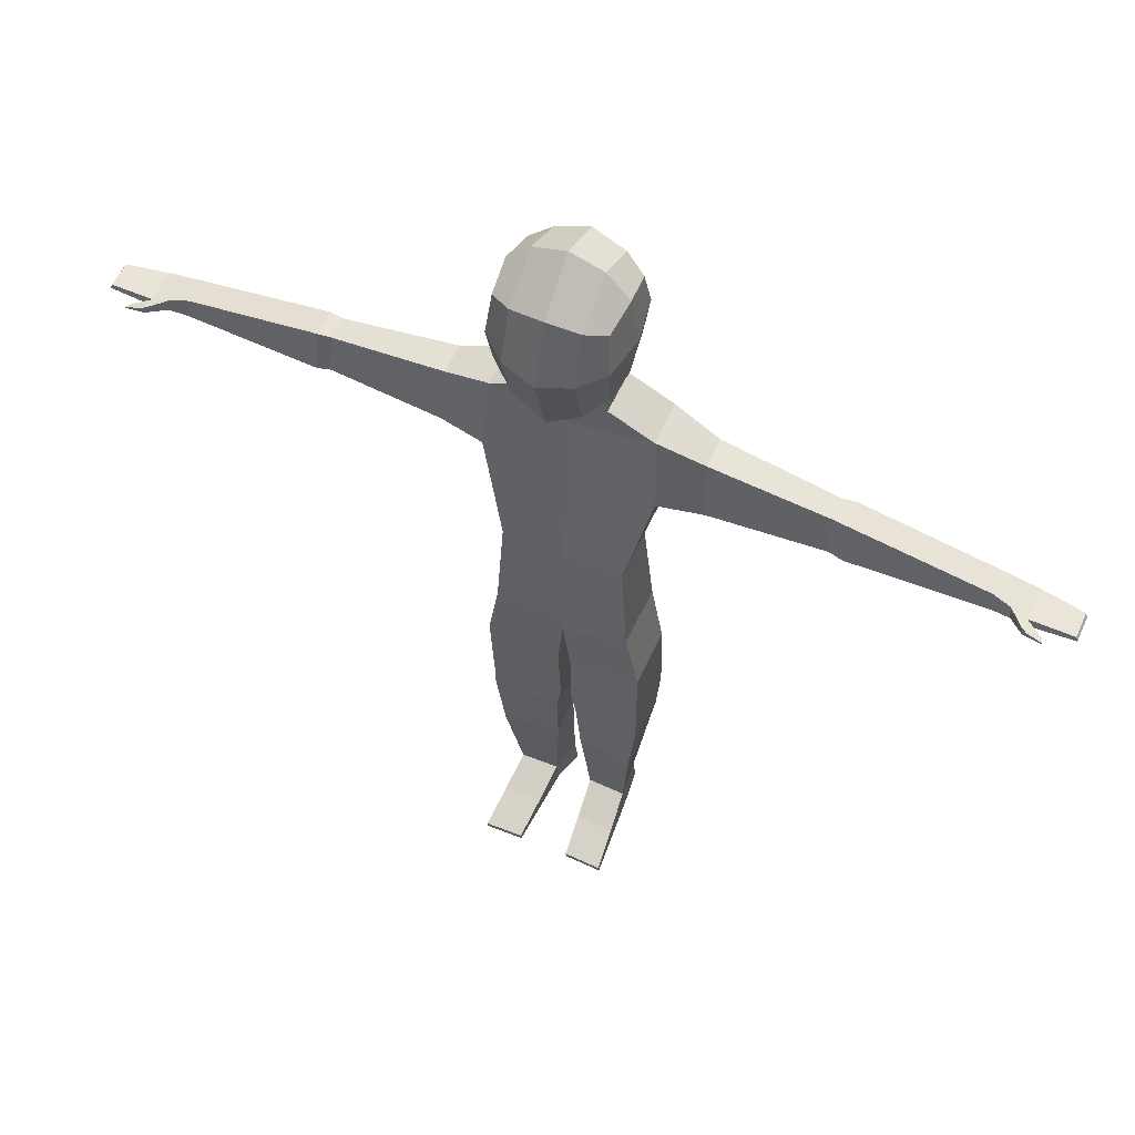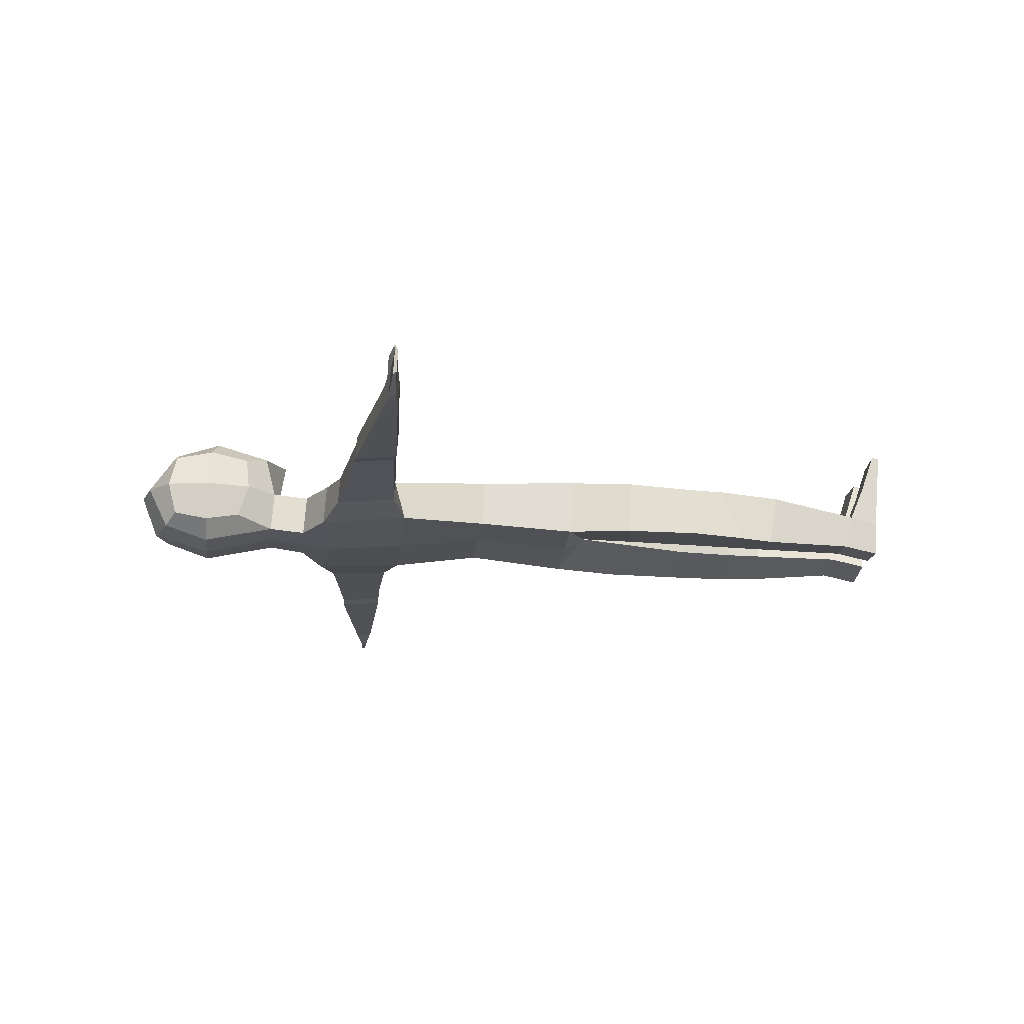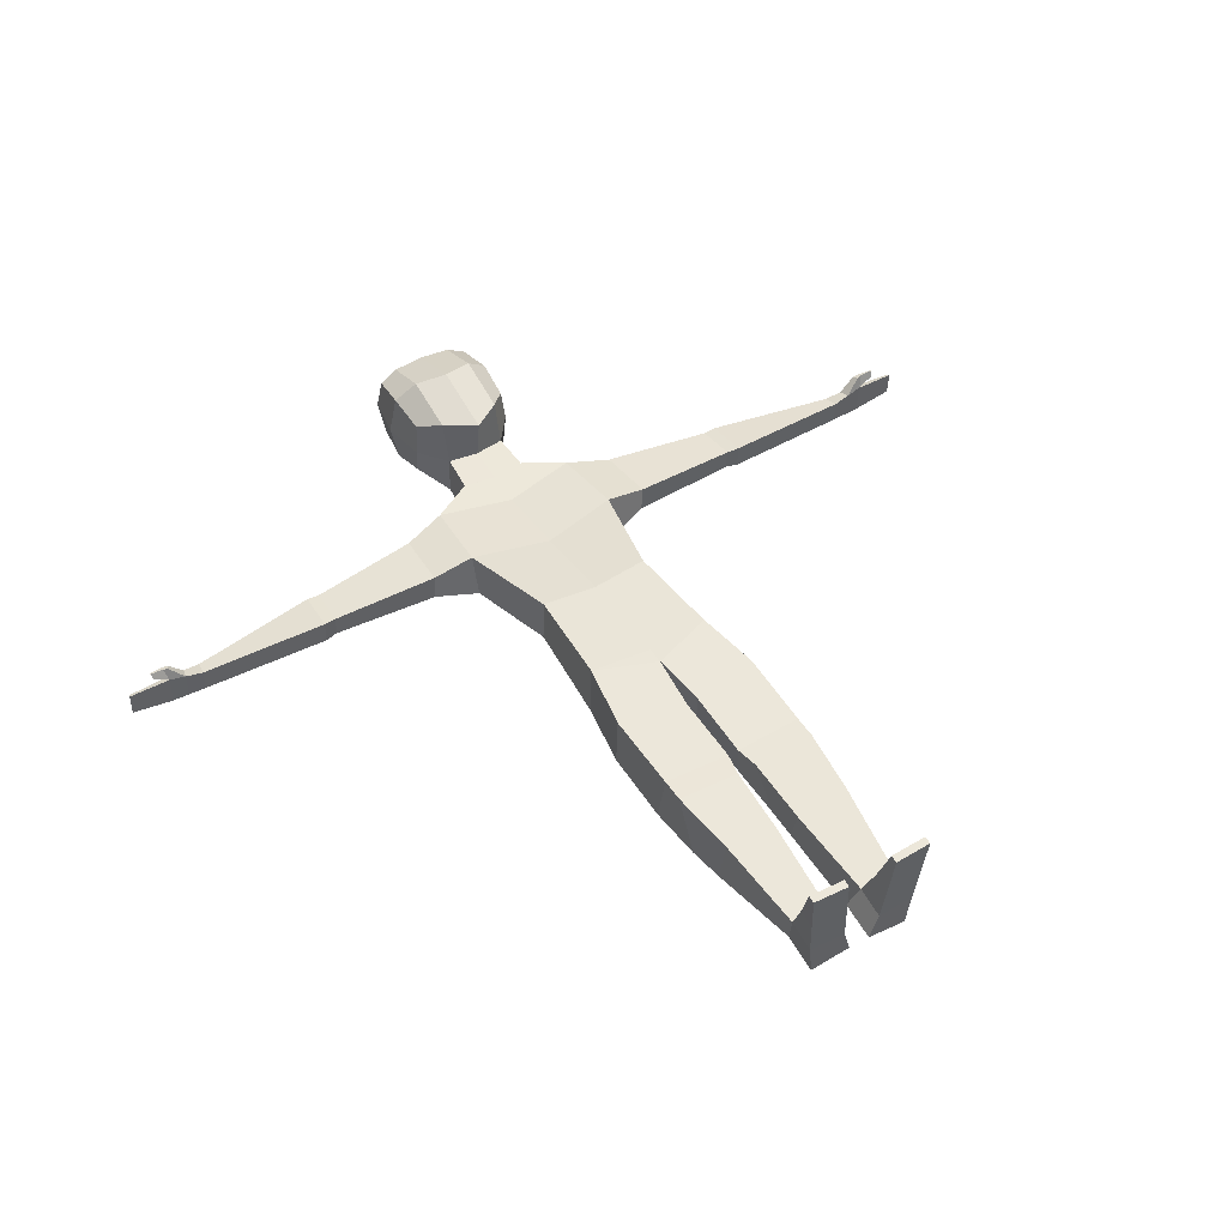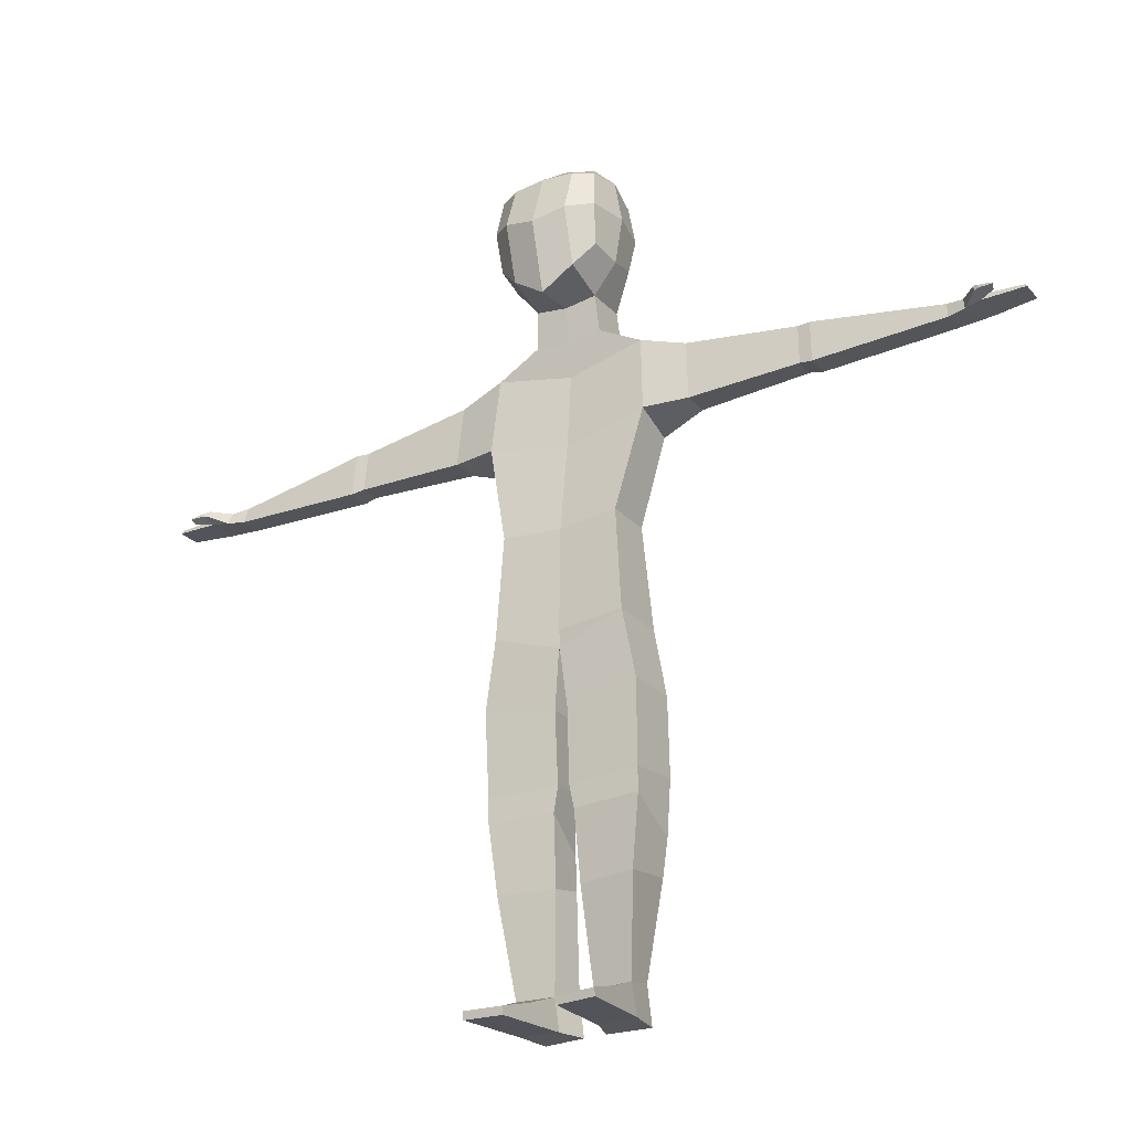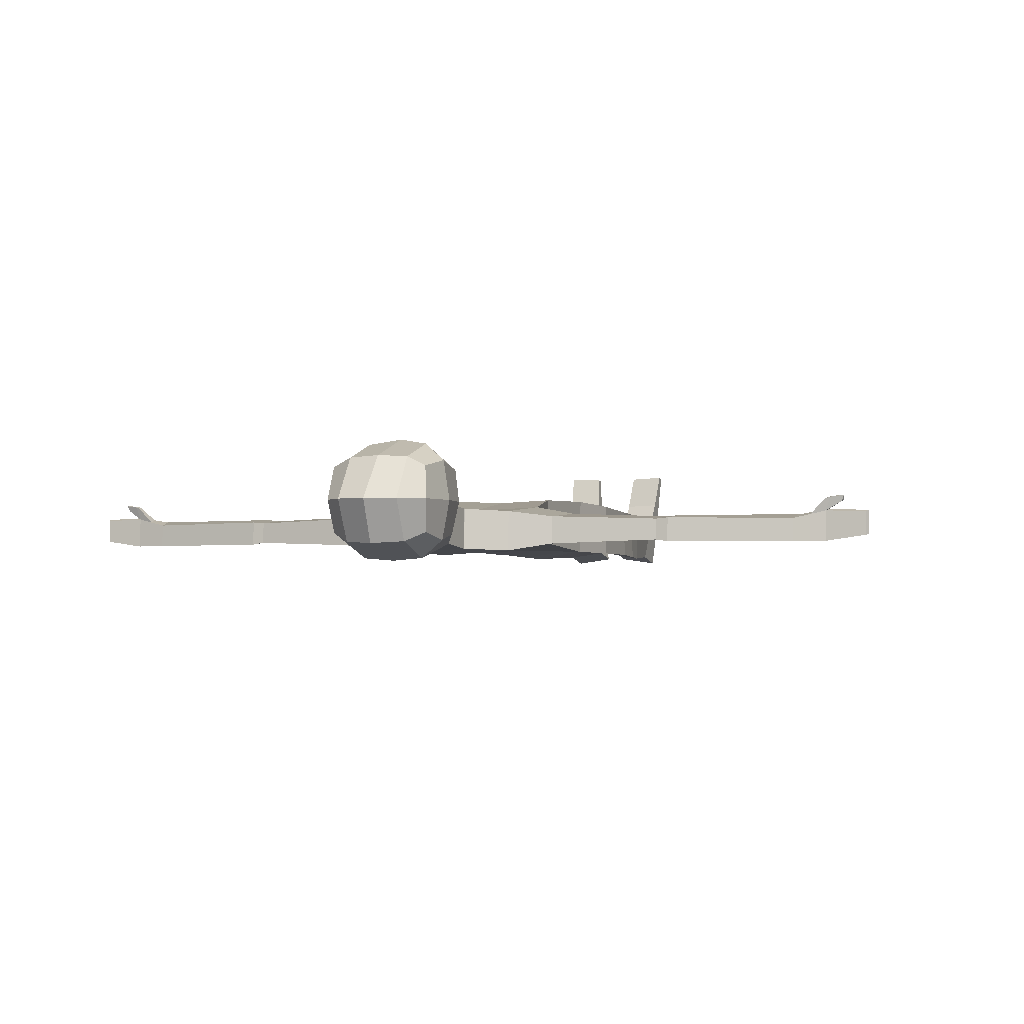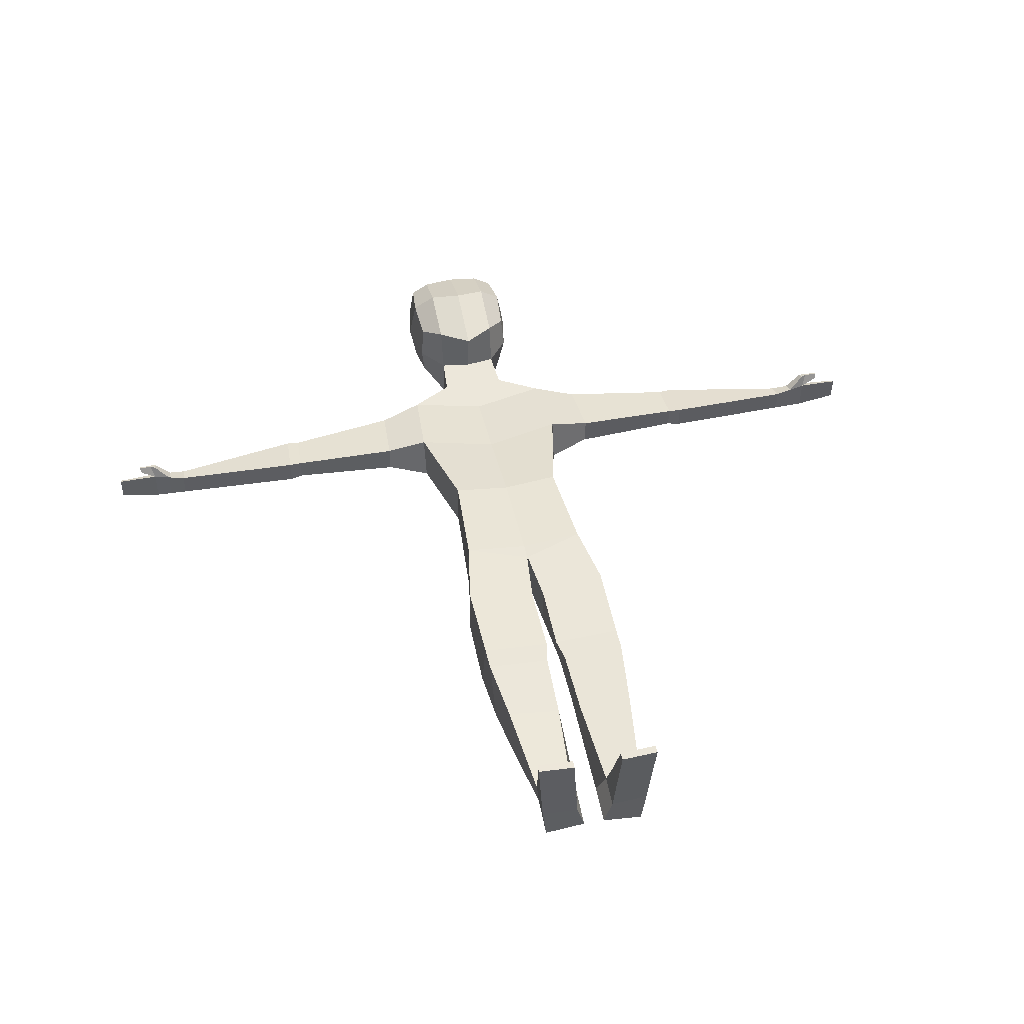
<metadata>
{"format":"obj","ext":"obj","renderer":"f3d","projection":"perspective","resolution":1024,"background":"white","views":[{"elev":56.1,"azim":24.4,"up":"+Y"},{"elev":-21.1,"azim":-95.8,"up":"+Z"},{"elev":46.5,"azim":-31.5,"up":"+Z"},{"elev":-27.4,"azim":30.0,"up":"+Y"},{"elev":-2.2,"azim":-160.1,"up":"+Z"},{"elev":44.8,"azim":-11.8,"up":"+Z"}]}
</metadata>
<code>
o Cube
v 0.75 7.212 -0.5
v 0.75 6.146 -0.5
v 0.75 7.229 0.5
v 0.7622 6.038 0.4916
v 0.8048 6.688 -0.6096
v 0.8048 6.637 0.6096
v 0.8048 7.339 0
v 0.4684 5.706 0.6381
v 0.4684 7.374 -0.6381
v 0.8048 5.985 0
v 0.4684 5.584 -0.6381
v 0.4684 7.258 0.6381
v 0.4643 5.542 0
v 0.9198 6.68 -0
v 0.4738 6.685 -0.8781
v 0.4738 6.54 0.8781
v 0.4738 7.683 -0
v 0.5068 5.025 -0.703
v 0.5028 4.983 -0.06489
v 0.5068 5.025 -0.703
v 0.5122 4.983 -0.06489
v 1.132 4.686 -0.7308
v 1.137 4.644 -0.09726
v 1.207 3.314 -0.6251
v 1.212 3.483 0.008466
v 1.851 3.532 -0.5465
v 1.799 4.459 -0.6196
v 1.803 4.43 -0.1816
v 1.855 3.503 -0.1085
v 0.8664 1.955 -0.5519
v 0.8682 1.913 0.1936
v 0.9646 0.427 -0.6774
v 0.9664 0.385 0.2244
v 0.003564 0.09395 -0.448
v 0.005397 0.05191 0.1856
v 1.157 -1.735 -0.6974
v 1.114 -1.845 0.111
v 0.1879 -1.719 -0.5552
v 0.08289 -1.865 0.07221
v 0.09144 -0.7702 -0.4991
v 0.09328 -0.8123 0.1345
v 1.138 -0.5783 -0.6869
v 1.14 -0.6204 0.1733
v 1.084 -2.544 -0.7291
v 1.111 -2.195 0.1036
v 0.1938 -2.616 -0.5828
v 0.1495 -2.215 0.06475
v 0.7721 -4.454 -0.6974
v 0.8355 -4.581 -0.1731
v 0.1582 -4.466 -0.6097
v 0.2815 -4.594 -0.1979
v 0.9942 -3.204 0.05452
v 0.9983 -3.068 -0.7461
v 0.184 -3.085 -0.5902
v 0.18 -3.221 -0.0463
v 0.775 -4.996 -0.8148
v 0.8384 -5.01 -0.2905
v 0.161 -5.009 -0.7271
v 0.2843 -5.023 -0.3153
v 0.9288 -4.994 0.9403
v 0.3748 -5.006 0.9155
v 0.9317 -5.105 0.9206
v 0.3776 -5.118 0.8958
v 0.881 -4.803 0.3701
v 0.8839 -5.057 0.3004
v 0.327 -4.816 0.3453
v 0.3299 -5.069 0.2756
v 3.495 3.605 -0.5075
v 3.465 4.227 -0.5628
v 3.467 4.205 -0.2313
v 3.497 3.583 -0.176
v 3.686 3.573 -0.5273
v 3.653 4.228 -0.5904
v 3.655 4.203 -0.2127
v 3.689 3.548 -0.1497
v 5.634 3.65 -0.5337
v 5.6 3.894 -0.5967
v 5.603 3.869 -0.2346
v 5.636 3.625 -0.1716
v 6.131 3.706 -0.5698
v 6.097 3.806 -0.5969
v 6.1 3.781 -0.1208
v 6.133 3.681 -0.09363
v 6.755 3.724 -0.4866
v 6.728 3.773 -0.507
v 6.73 3.753 -0.1381
v 6.757 3.704 -0.1177
v 5.891 3.679 -0.5523
v 5.893 3.654 -0.1313
v 5.857 3.849 -0.5968
v 5.86 3.824 -0.1758
v 6.187 3.742 0.1055
v 6.169 3.796 0.09097
v 6.113 3.728 0.08535
v 6.095 3.818 0.06158
v 6.361 3.687 0.04428
v 6.347 3.729 0.03301
v 6.383 3.73 0.125
v 6.376 3.752 0.1189
v -0.75 7.212 -0.5
v -0.75 6.146 -0.5
v -0.75 7.229 0.5
v -0.7622 6.038 0.4916
v 0 5.587 -0.6667
v 0 7.283 0.6667
v 0 5.374 0.6667
v 0 7.561 -0.6667
v -0.8048 6.688 -0.6096
v -0.8048 6.637 0.6096
v -0.8048 7.339 0
v -0.4684 5.706 0.6381
v -0.4684 7.374 -0.6381
v -0.8048 5.985 0
v -0.4684 5.584 -0.6381
v -0.4684 7.258 0.6381
v 0 6.679 -0.9167
v 0 5.478 0
v 0 6.403 0.9597
v 0 7.824 0
v -0.4643 5.542 0
v -0.9198 6.68 -0
v -0.4738 6.685 -0.8781
v -0.4738 6.54 0.8781
v -0.4738 7.683 -0
v -0.5068 5.025 -0.703
v 0 5.027 -0.7316
v 0 4.918 -0.06489
v -0.5028 4.983 -0.06489
v -0.5068 5.025 -0.703
v 0 5.027 -0.7316
v 0 4.918 -0.06489
v -0.5122 4.983 -0.06489
v -1.132 4.686 -0.7308
v 0 4.505 -0.7939
v 0 4.396 -0.1318
v -1.137 4.644 -0.09726
v -1.207 3.314 -0.6251
v 0 3.317 -0.6882
v 0 3.208 -0.0261
v -1.212 3.483 0.008466
v -1.851 3.532 -0.5465
v -1.799 4.459 -0.6196
v -1.803 4.43 -0.1816
v -1.855 3.503 -0.1085
v -0.8664 1.955 -0.5519
v 0 1.957 -0.5337
v 0 1.848 0.159
v -0.8682 1.913 0.1936
v -0.9646 0.427 -0.6774
v 0 0.4297 -0.6488
v 0 0.3208 0.1898
v -0.9664 0.385 0.2244
v -0.003564 0.09395 -0.448
v 0 0.09665 -0.5111
v 0 -0.01228 0.151
v -0.005397 0.05191 0.1856
v -1.157 -1.735 -0.6974
v -1.114 -1.845 0.111
v -0.1879 -1.719 -0.5552
v -0.08289 -1.865 0.07221
v -0.09144 -0.7702 -0.4991
v -0.09328 -0.8123 0.1345
v -1.138 -0.5783 -0.6869
v -1.14 -0.6204 0.1733
v -1.084 -2.544 -0.7291
v -1.111 -2.195 0.1036
v -0.1938 -2.616 -0.5828
v -0.1495 -2.215 0.06475
v -0.7721 -4.454 -0.6974
v -0.8355 -4.581 -0.1731
v -0.1582 -4.466 -0.6097
v -0.2815 -4.594 -0.1979
v -0.9942 -3.204 0.05452
v -0.9983 -3.068 -0.7461
v -0.184 -3.085 -0.5902
v -0.18 -3.221 -0.0463
v -0.775 -4.996 -0.8148
v -0.8384 -5.01 -0.2905
v -0.161 -5.009 -0.7271
v -0.2843 -5.023 -0.3153
v -0.9288 -4.994 0.9403
v -0.3748 -5.006 0.9155
v -0.9317 -5.105 0.9206
v -0.3776 -5.118 0.8958
v -0.881 -4.803 0.3701
v -0.8839 -5.057 0.3004
v -0.327 -4.816 0.3453
v -0.3299 -5.069 0.2756
v -3.495 3.605 -0.5075
v -3.465 4.227 -0.5628
v -3.467 4.205 -0.2313
v -3.497 3.583 -0.176
v -3.686 3.573 -0.5273
v -3.653 4.228 -0.5904
v -3.655 4.203 -0.2127
v -3.689 3.548 -0.1497
v -5.634 3.65 -0.5337
v -5.6 3.894 -0.5967
v -5.603 3.869 -0.2346
v -5.636 3.625 -0.1716
v -6.131 3.706 -0.5698
v -6.097 3.806 -0.5969
v -6.1 3.781 -0.1208
v -6.133 3.681 -0.09363
v -6.755 3.724 -0.4866
v -6.728 3.773 -0.507
v -6.73 3.753 -0.1381
v -6.757 3.704 -0.1177
v -5.891 3.679 -0.5523
v -5.893 3.654 -0.1313
v -5.857 3.849 -0.5968
v -5.86 3.824 -0.1758
v -6.187 3.742 0.1055
v -6.169 3.796 0.09097
v -6.113 3.728 0.08535
v -6.095 3.818 0.06158
v -6.361 3.687 0.04428
v -6.347 3.729 0.03301
v -6.383 3.73 0.125
v -6.376 3.752 0.1189
f 13 117 127 19
f 11 2 10 13
f 13 10 4 8
f 117 13 8 106
f 2 5 14 10
f 5 1 7 14
f 14 7 3 6
f 10 14 6 4
f 104 116 15 11
f 116 107 9 15
f 15 9 1 5
f 11 15 5 2
f 4 6 16 8
f 6 3 12 16
f 16 12 105 118
f 8 16 118 106
f 1 9 17 7
f 9 107 119 17
f 17 119 105 12
f 7 17 12 3
f 19 127 131 21
f 104 11 18 126
f 11 13 19 18
f 130 20 22 134
f 18 19 21 20
f 126 18 20 130
f 23 135 139 25
f 21 131 135 23
f 20 21 23 22
f 24 25 31 30
f 24 22 27 26
f 134 22 24 138
f 29 26 68 71
f 25 24 26 29
f 22 23 28 27
f 23 25 29 28
f 31 147 151 33
f 138 24 30 146
f 25 139 147 31
f 41 40 38 39
f 30 31 33 32
f 146 30 32 150
f 154 34 35 155
f 150 32 34 154
f 33 151 155 35
f 38 36 44 46
f 40 42 36 38
f 42 43 37 36
f 43 41 39 37
f 33 35 41 43
f 32 33 43 42
f 34 32 42 40
f 35 34 40 41
f 53 52 49 48
f 39 38 46 47
f 37 39 47 45
f 36 37 45 44
f 50 48 56 58
f 54 53 48 50
f 55 54 50 51
f 52 55 51 49
f 45 47 55 52
f 47 46 54 55
f 46 44 53 54
f 44 45 52 53
f 56 57 59 58
f 51 50 58 59
f 65 64 60 62
f 48 49 57 56
f 60 61 63 62
f 64 66 61 60
f 66 67 63 61
f 67 65 62 63
f 59 57 65 67
f 51 59 67 66
f 49 51 66 64
f 57 49 64 65
f 70 71 75 74
f 26 27 69 68
f 28 29 71 70
f 27 28 70 69
f 75 72 76 79
f 69 70 74 73
f 71 68 72 75
f 68 69 73 72
f 89 88 80 83
f 72 73 77 76
f 74 75 79 78
f 73 74 78 77
f 82 83 87 86
f 88 90 81 80
f 83 82 97 96
f 90 91 82 81
f 85 86 87 84
f 81 82 86 85
f 83 80 84 87
f 80 81 85 84
f 77 78 91 90
f 78 79 89 91
f 76 77 90 88
f 79 76 88 89
f 95 94 92 93
f 91 89 94 95
f 82 91 95 93
f 89 83 92 94
f 96 97 99 98
f 82 93 99 97
f 93 92 98 99
f 92 83 96 98
f 120 128 127 117
f 114 120 113 101
f 120 111 103 113
f 117 106 111 120
f 101 113 121 108
f 108 121 110 100
f 121 109 102 110
f 113 103 109 121
f 104 114 122 116
f 116 122 112 107
f 122 108 100 112
f 114 101 108 122
f 103 111 123 109
f 109 123 115 102
f 123 118 105 115
f 111 106 118 123
f 100 110 124 112
f 112 124 119 107
f 124 115 105 119
f 110 102 115 124
f 128 132 131 127
f 104 126 125 114
f 114 125 128 120
f 130 134 133 129
f 125 129 132 128
f 126 130 129 125
f 136 140 139 135
f 132 136 135 131
f 129 133 136 132
f 137 145 148 140
f 137 141 142 133
f 134 138 137 133
f 144 192 189 141
f 140 144 141 137
f 133 142 143 136
f 136 143 144 140
f 148 152 151 147
f 138 146 145 137
f 140 148 147 139
f 162 160 159 161
f 145 149 152 148
f 146 150 149 145
f 154 155 156 153
f 150 154 153 149
f 152 156 155 151
f 159 167 165 157
f 161 159 157 163
f 163 157 158 164
f 164 158 160 162
f 152 164 162 156
f 149 163 164 152
f 153 161 163 149
f 156 162 161 153
f 174 169 170 173
f 160 168 167 159
f 158 166 168 160
f 157 165 166 158
f 171 179 177 169
f 175 171 169 174
f 176 172 171 175
f 173 170 172 176
f 166 173 176 168
f 168 176 175 167
f 167 175 174 165
f 165 174 173 166
f 177 179 180 178
f 172 180 179 171
f 186 183 181 185
f 169 177 178 170
f 181 183 184 182
f 185 181 182 187
f 187 182 184 188
f 188 184 183 186
f 180 188 186 178
f 172 187 188 180
f 170 185 187 172
f 178 186 185 170
f 191 195 196 192
f 141 189 190 142
f 143 191 192 144
f 142 190 191 143
f 196 200 197 193
f 190 194 195 191
f 192 196 193 189
f 189 193 194 190
f 210 204 201 209
f 193 197 198 194
f 195 199 200 196
f 194 198 199 195
f 203 207 208 204
f 209 201 202 211
f 204 217 218 203
f 211 202 203 212
f 206 205 208 207
f 202 206 207 203
f 204 208 205 201
f 201 205 206 202
f 198 211 212 199
f 199 212 210 200
f 197 209 211 198
f 200 210 209 197
f 216 214 213 215
f 212 216 215 210
f 203 214 216 212
f 210 215 213 204
f 217 219 220 218
f 203 218 220 214
f 214 220 219 213
f 213 219 217 204

</code>
